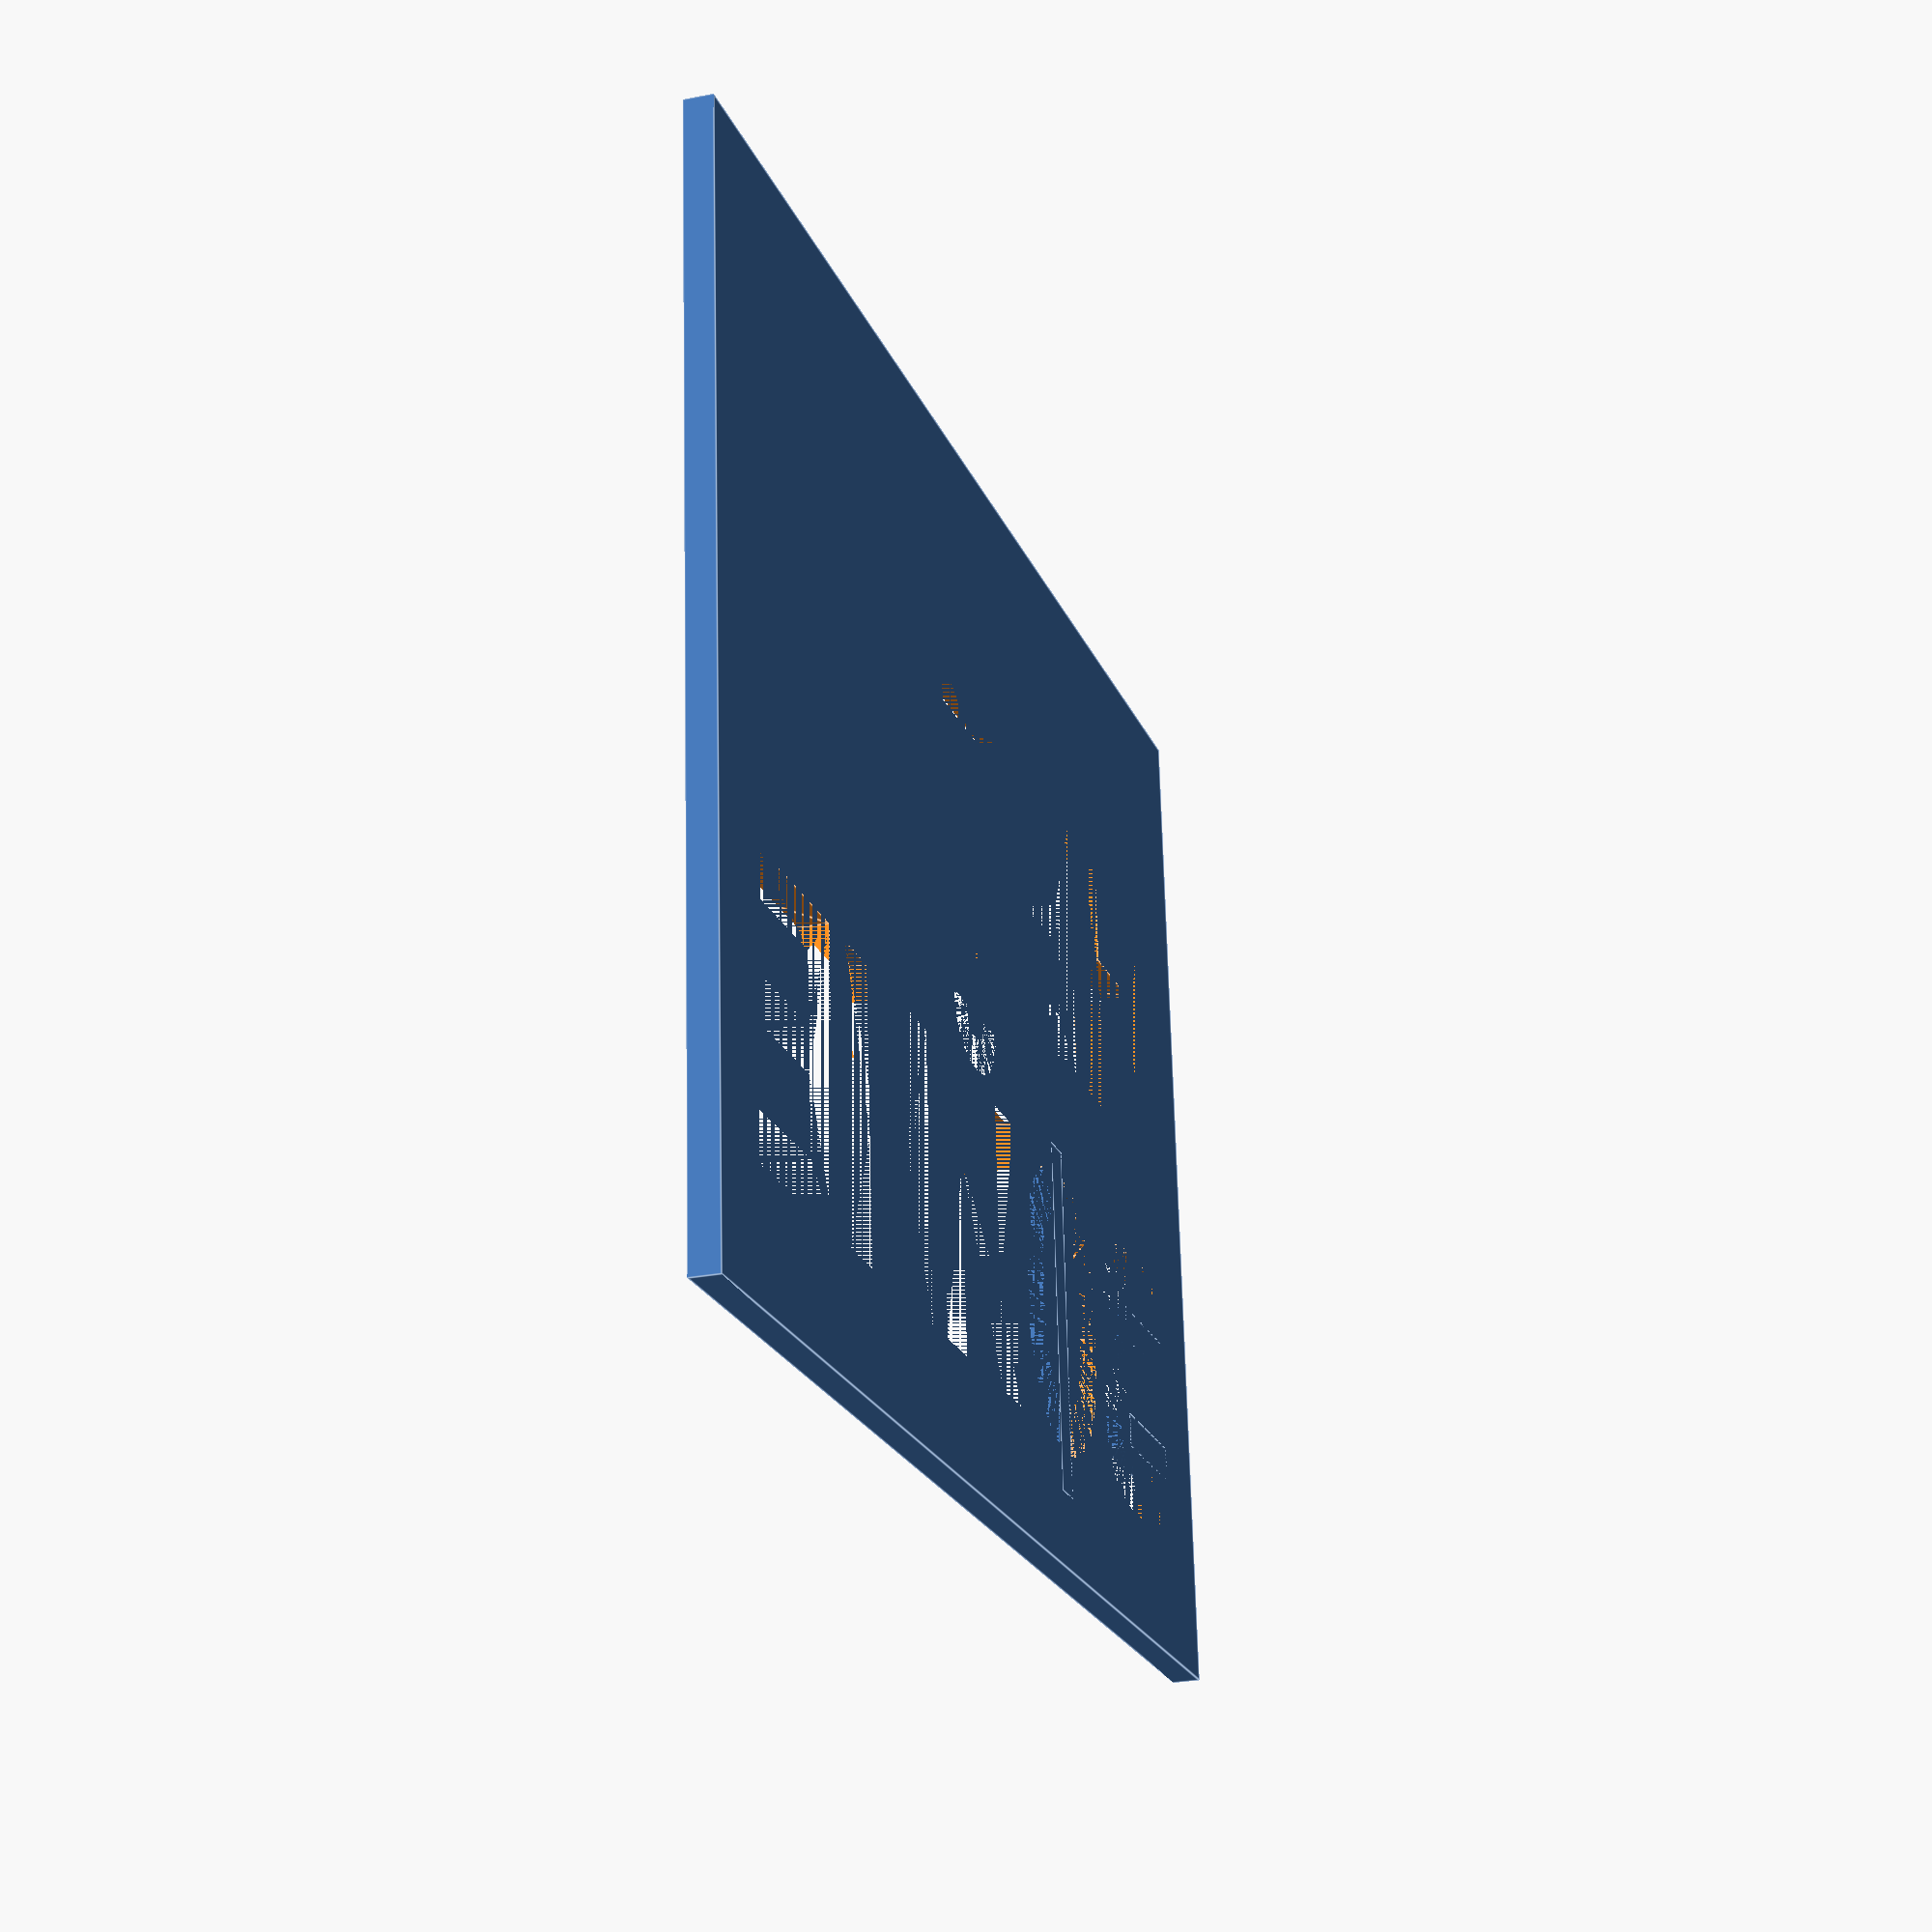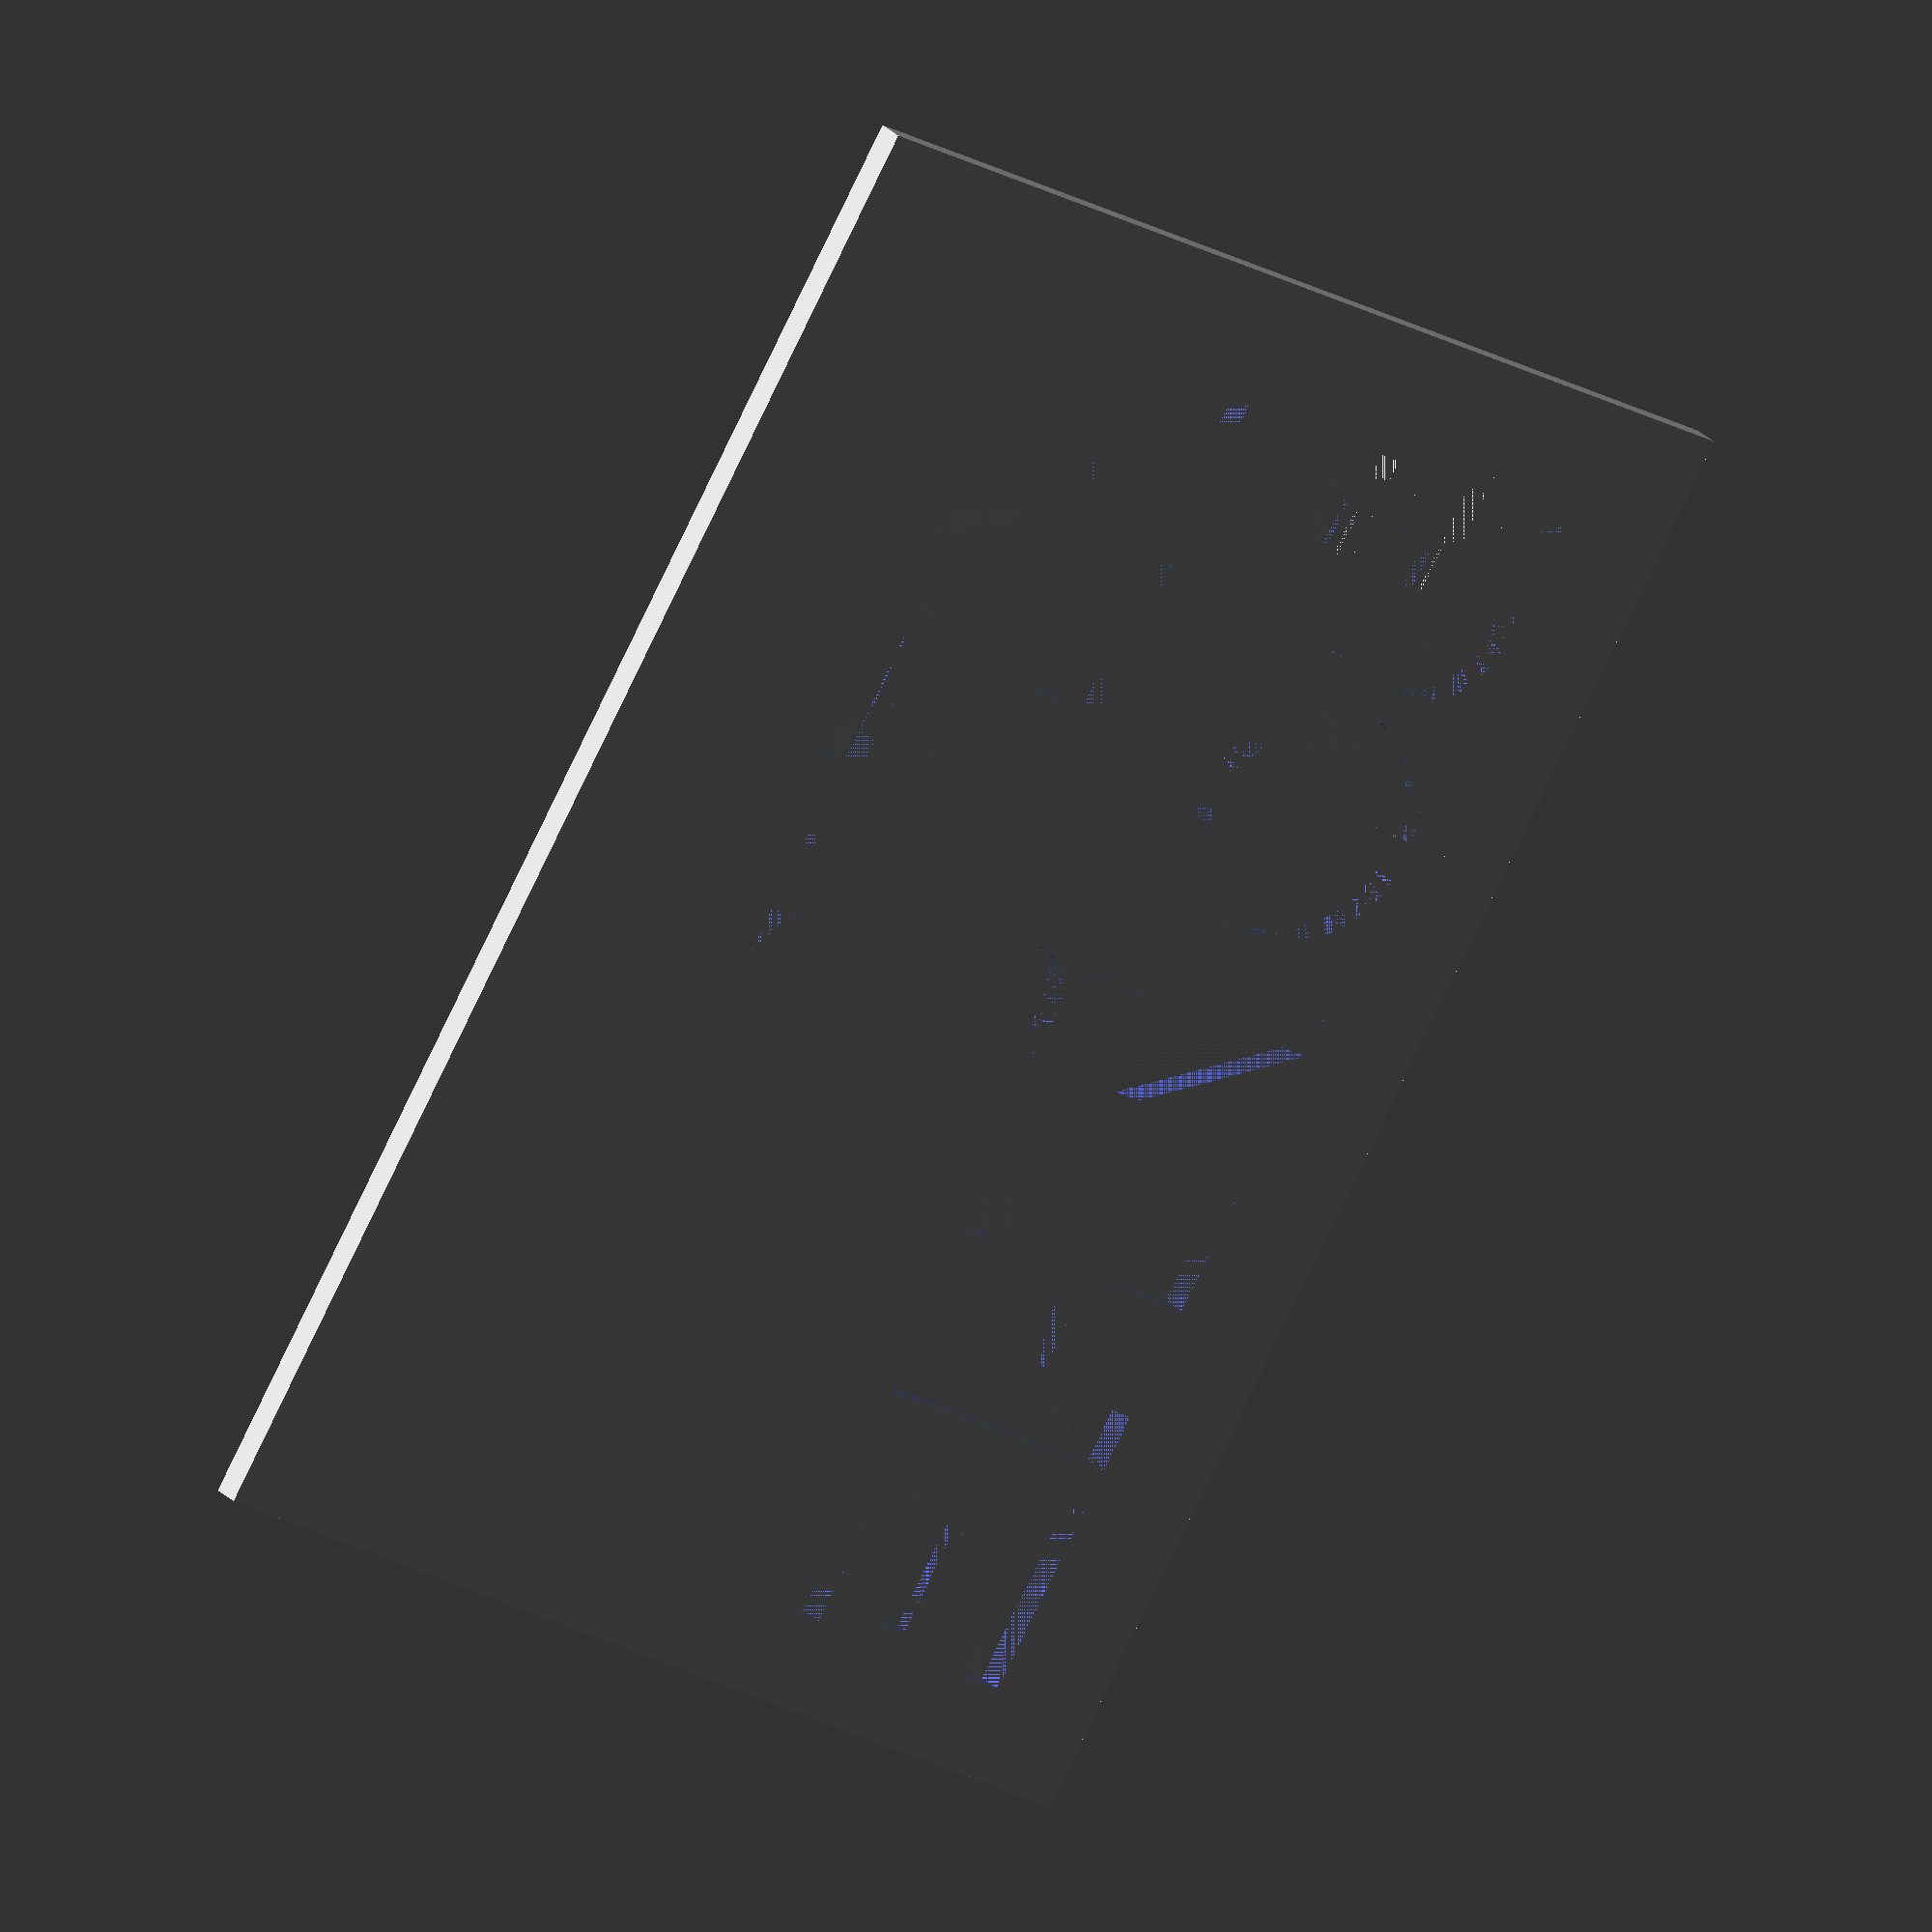
<openscad>
$fn=128;
font="Roboto:style=Bold";
size=40;

difference() {
  translate([-14,-75,0]) cube([205,150,4]);
  linear_extrude(height = 15) {
    text("НЕТ", font = font, size = size);
    translate([0,-58,0]) text("ВОЙНЕ", font = font, size = size);
  }
}

translate([0,-48.5,0]) cube([20,5,4]);
translate([0,-32.5,0]) cube([20,5,4]);

translate([51.5,-64.5,0]) cube([5,50,4]);

</openscad>
<views>
elev=206.4 azim=184.8 roll=72.6 proj=p view=edges
elev=335.1 azim=59.2 roll=148.1 proj=o view=solid
</views>
